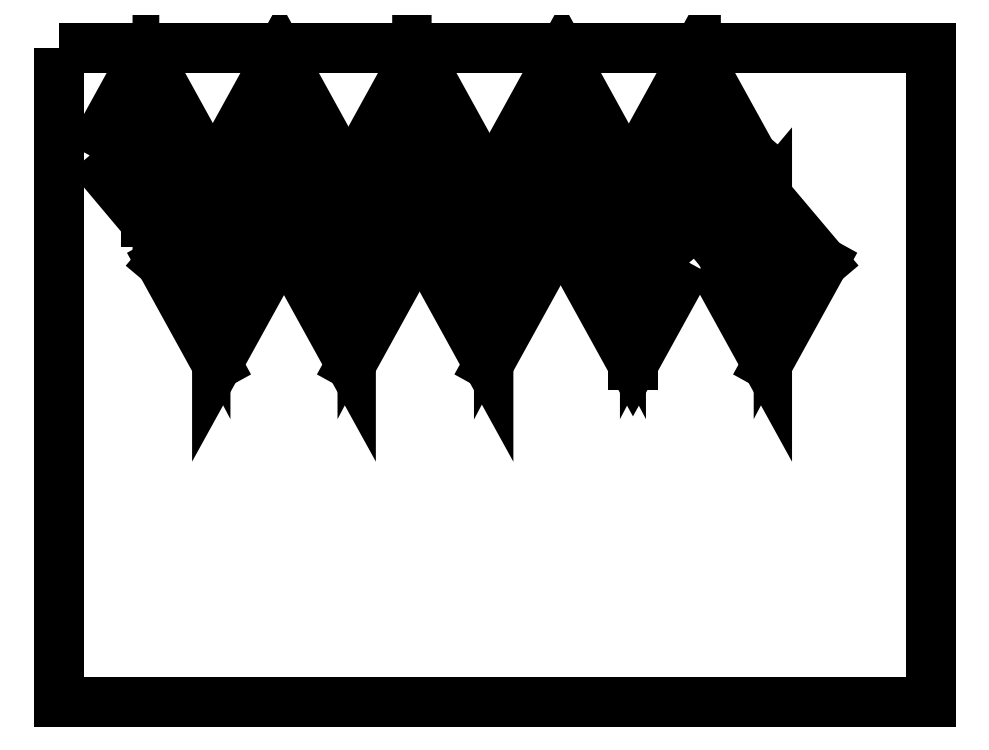
<metadata>
{"format":"dxf","ext":"dxf","renderer":"ezdxf+matplotlib","layout":"modelspace","background":"white","min_lineweight":24,"dpi":150}
</metadata>
<code>
0
SECTION
2
ENTITIES
0
LWPOLYLINE
8
0
90
4
70
1
43
0
10
-90
20
60
10
210
20
60
10
210
20
-165
10
-90
20
-165
0
LWPOLYLINE
8
0
90
4
70
1
43
0
10
-79.31
20
22.96
10
-60
20
0
10
-40.65
20
22.92
10
-60
20
58
0
LINE
8
0
10
-60
20
0
30
0
11
-60
21
58
31
0
0
LWPOLYLINE
8
0
90
4
70
1
43
0
10
-33.36
20
22.92
10
-14.01
20
58
10
5.293
20
22.96
10
-14.01
20
0
0
LINE
8
0
10
-14.01
20
0
30
0
11
-14.01
21
58
31
0
0
LWPOLYLINE
8
0
90
3
70
1
43
0
10
33.26
20
0
10
52.61
20
22.92
10
33.26
20
58
0
LINE
8
0
10
13.95
20
22.96
30
0
11
33.26
21
0
31
0
0
LINE
8
0
10
13.95
20
22.96
30
0
11
33.26
21
58
31
0
0
LWPOLYLINE
8
0
90
4
70
1
43
0
10
63.6
20
22.92
10
82.95
20
58
10
102.3
20
22.96
10
82.95
20
0
0
LINE
8
0
10
82.95
20
0
30
0
11
82.95
21
58
31
0
0
LWPOLYLINE
8
0
90
3
70
1
43
0
10
109.7
20
22.96
10
129
20
58
10
129
20
0
0
LINE
8
0
10
129
20
0
30
0
11
148.4
21
22.92
31
0
0
LINE
8
0
10
148.4
20
22.92
30
0
11
129
21
58
31
0
0
LWPOLYLINE
8
0
90
3
70
1
43
0
10
-74
20
23
10
-64
20
11
10
-64
20
42
0
LWPOLYLINE
8
0
90
3
70
1
43
0
10
-46
20
23
10
-56
20
11
10
-56
20
42
0
LWPOLYLINE
8
0
90
3
70
1
43
0
10
-18.02
20
42
10
-28.02
20
23
10
-18.02
20
11
0
LWPOLYLINE
8
0
90
3
70
1
43
0
10
-10.01
20
42
10
-0.007056
20
23
10
-10.01
20
11
0
LWPOLYLINE
8
0
90
3
70
1
43
0
10
36.9
20
11.13
10
36.9
20
42.13
10
46.9
20
23.13
0
LWPOLYLINE
8
0
90
3
70
1
43
0
10
29.61
20
11.13
10
29.61
20
42.13
10
19.61
20
23.13
0
LWPOLYLINE
8
0
90
3
70
1
43
0
10
78.83
20
41.98
10
68.83
20
22.98
10
78.83
20
10.98
0
LWPOLYLINE
8
0
90
3
70
1
43
0
10
87.08
20
41.98
10
97.08
20
22.98
10
87.08
20
10.98
0
LWPOLYLINE
8
0
90
3
70
1
43
0
10
125
20
41.98
10
115
20
22.98
10
125
20
10.98
0
LWPOLYLINE
8
0
90
3
70
1
43
0
10
133.1
20
41.98
10
143.1
20
22.98
10
133.1
20
10.98
0
LWPOLYLINE
8
0
90
3
70
1
43
0
10
38.42
20
-13.88
10
57.72
20
-48.92
10
57.72
20
9.08
0
LWPOLYLINE
8
0
90
4
70
1
43
0
10
126.7
20
-13.88
10
107.4
20
9.08
10
88.07
20
-13.84
10
107.4
20
-48.92
0
LWPOLYLINE
8
0
90
3
70
1
43
0
10
149.5
20
-32.9
10
139.5
20
-13.9
10
149.5
20
-1.9
0
LWPOLYLINE
8
0
90
3
70
1
43
0
10
103.3
20
-1.9
10
103.3
20
-32.9
10
93.3
20
-13.9
0
LWPOLYLINE
8
0
90
3
70
1
43
0
10
71.36
20
-14.05
10
61.36
20
-2.046
10
61.36
20
-33.05
0
LINE
8
0
10
107.4
20
9.08
30
0
11
107.4
21
-48.92
31
0
0
LWPOLYLINE
8
0
90
3
70
1
43
0
10
-16.18
20
-13.84
10
-35.53
20
-48.92
10
-35.53
20
9.08
0
LWPOLYLINE
8
0
90
3
70
1
43
0
10
54.08
20
-2.046
10
54.08
20
-33.05
10
44.08
20
-14.05
0
LWPOLYLINE
8
0
90
3
70
1
43
0
10
-49.53
20
-13.92
10
-39.53
20
-1.92
10
-39.53
20
-32.92
0
LWPOLYLINE
8
0
90
3
70
1
43
0
10
-3.553
20
-13.92
10
6.447
20
-1.92
10
6.447
20
-32.92
0
LWPOLYLINE
8
0
90
3
70
1
43
0
10
10.45
20
9.08
10
10.45
20
-48.92
10
-8.899
20
-13.84
0
LWPOLYLINE
8
0
90
3
70
1
43
0
10
-31.53
20
-1.92
10
-31.53
20
-32.92
10
-21.53
20
-13.92
0
LWPOLYLINE
8
0
90
3
70
1
43
0
10
121.5
20
-13.9
10
111.5
20
-1.9
10
111.5
20
-32.9
0
LWPOLYLINE
8
0
90
3
70
1
43
0
10
134.2
20
-13.88
10
153.5
20
9.08
10
153.5
20
-48.92
0
LINE
8
0
10
172.9
20
-13.84
30
0
11
153.5
21
-48.92
31
0
0
LWPOLYLINE
8
0
90
3
70
1
43
0
10
167.5
20
-13.9
10
157.5
20
-1.9
10
157.5
20
-32.9
0
LINE
8
0
10
77.07
20
-13.84
30
0
11
57.72
21
-48.92
31
0
0
LINE
8
0
10
57.72
20
9.08
30
0
11
77.07
21
-13.84
31
0
0
LINE
8
0
10
153.5
20
9.08
30
0
11
172.9
21
-13.84
31
0
0
LWPOLYLINE
8
0
90
3
70
1
43
0
10
24.46
20
-13.92
10
14.46
20
-1.92
10
14.46
20
-32.92
0
LINE
8
0
10
29.76
20
-13.88
30
0
11
10.45
21
-48.92
31
0
0
LINE
8
0
10
-54.84
20
-13.88
30
0
11
-35.53
21
-48.92
31
0
0
LINE
8
0
10
-54.84
20
-13.88
30
0
11
-35.53
21
9.08
31
0
0
LINE
8
0
10
29.76
20
-13.88
30
0
11
10.45
21
9.08
31
0
0
ENDSEC
0
EOF

</code>
